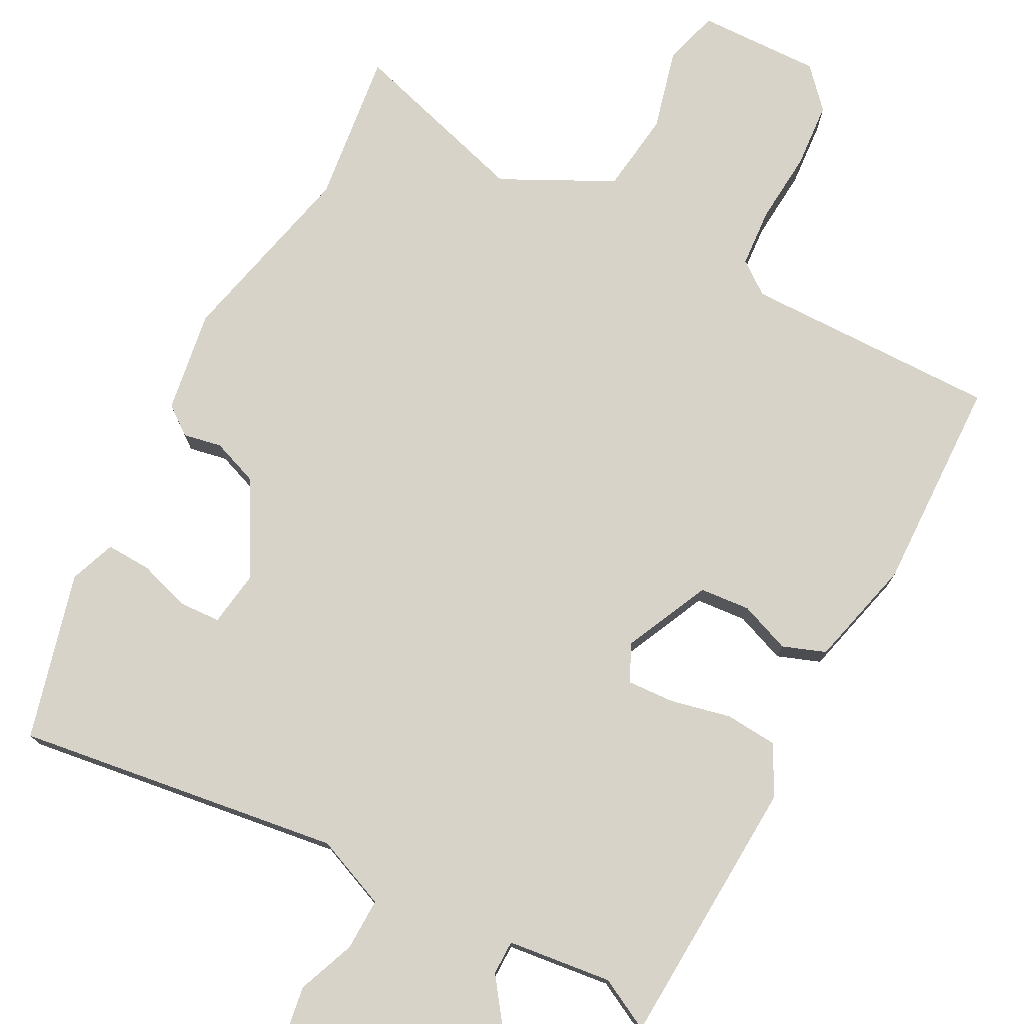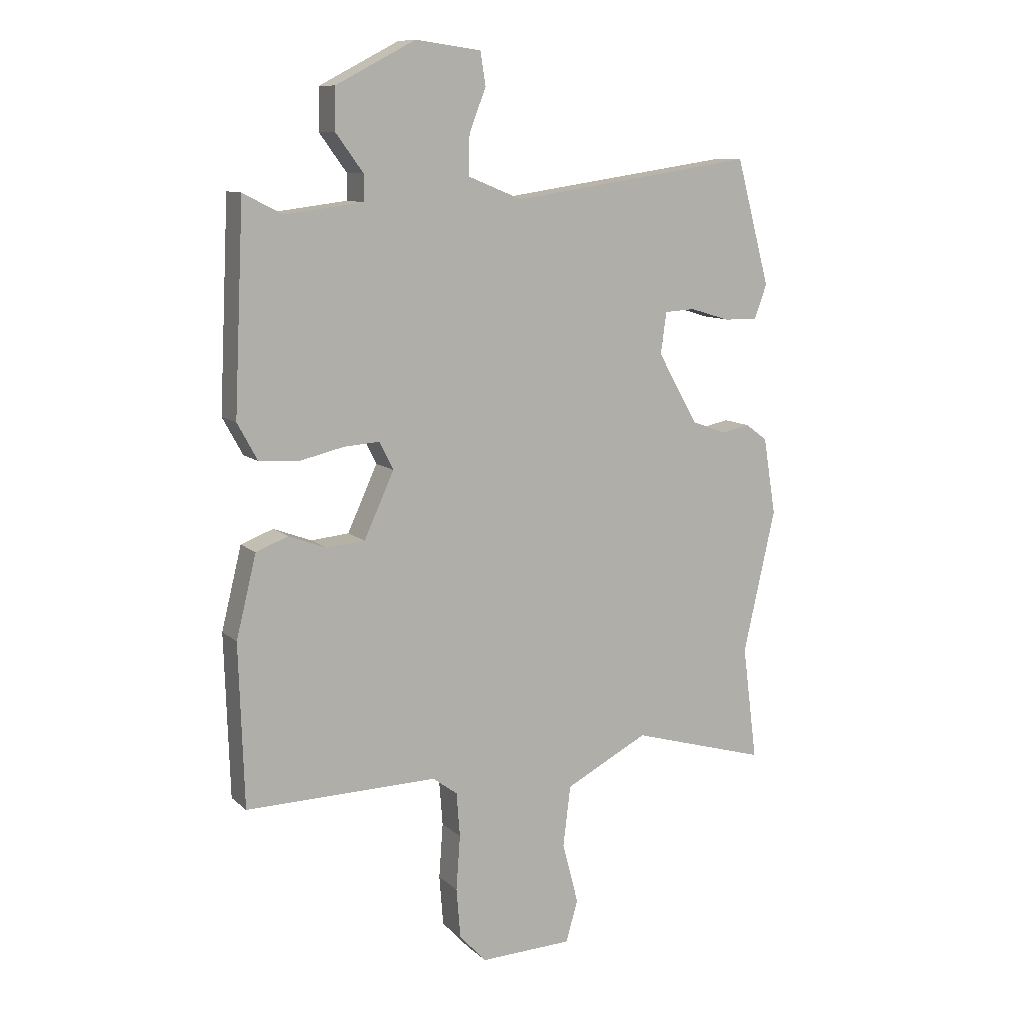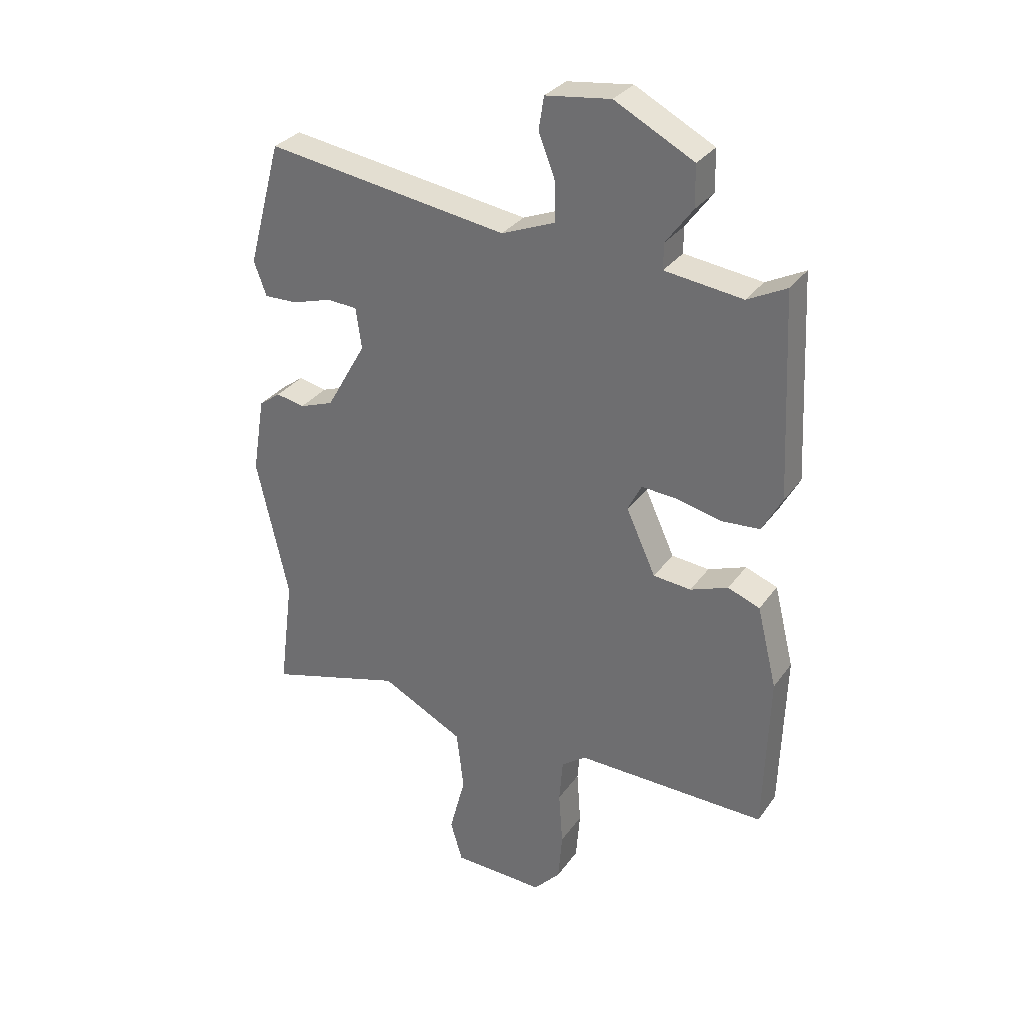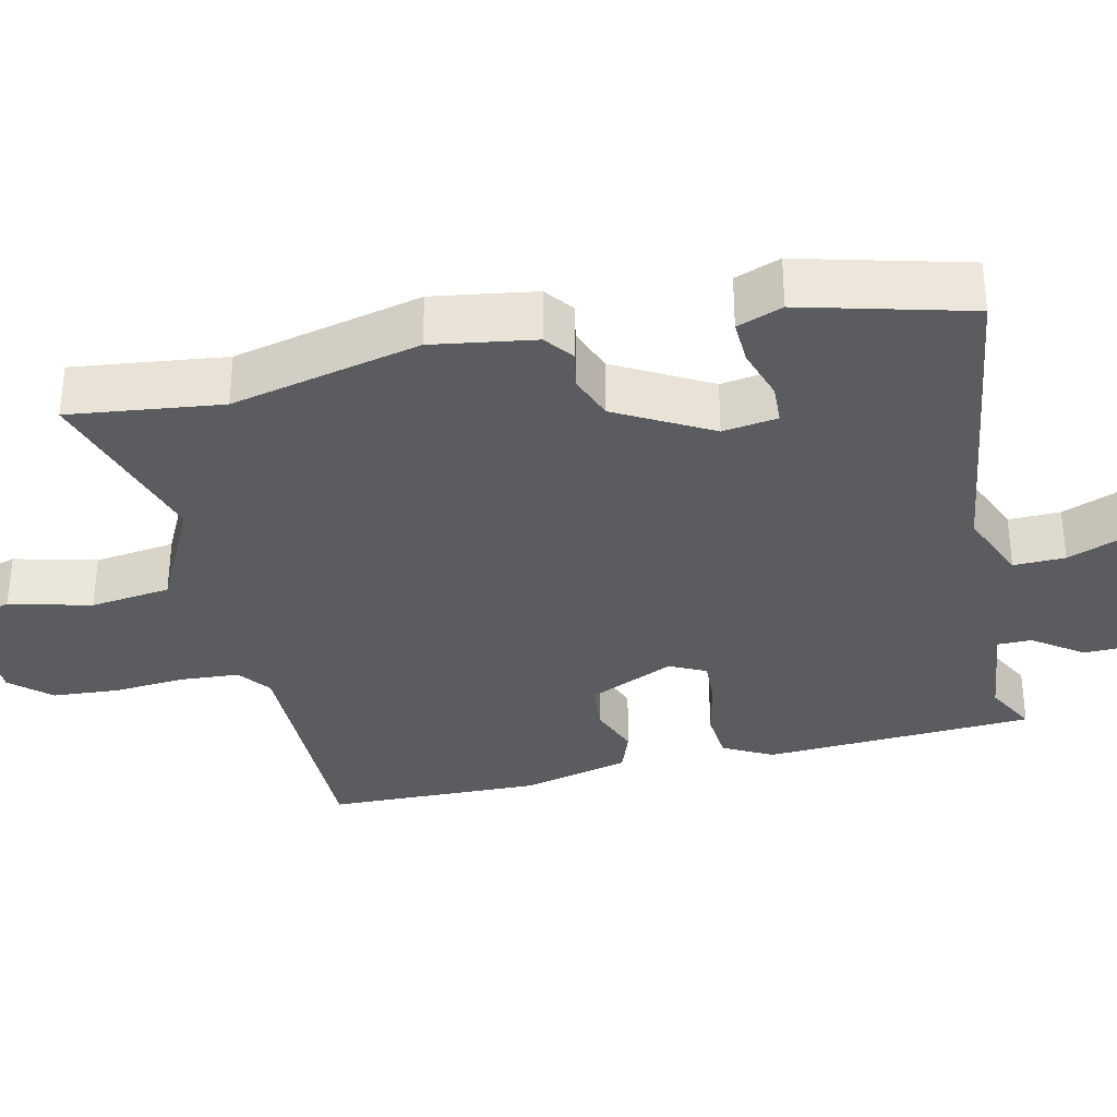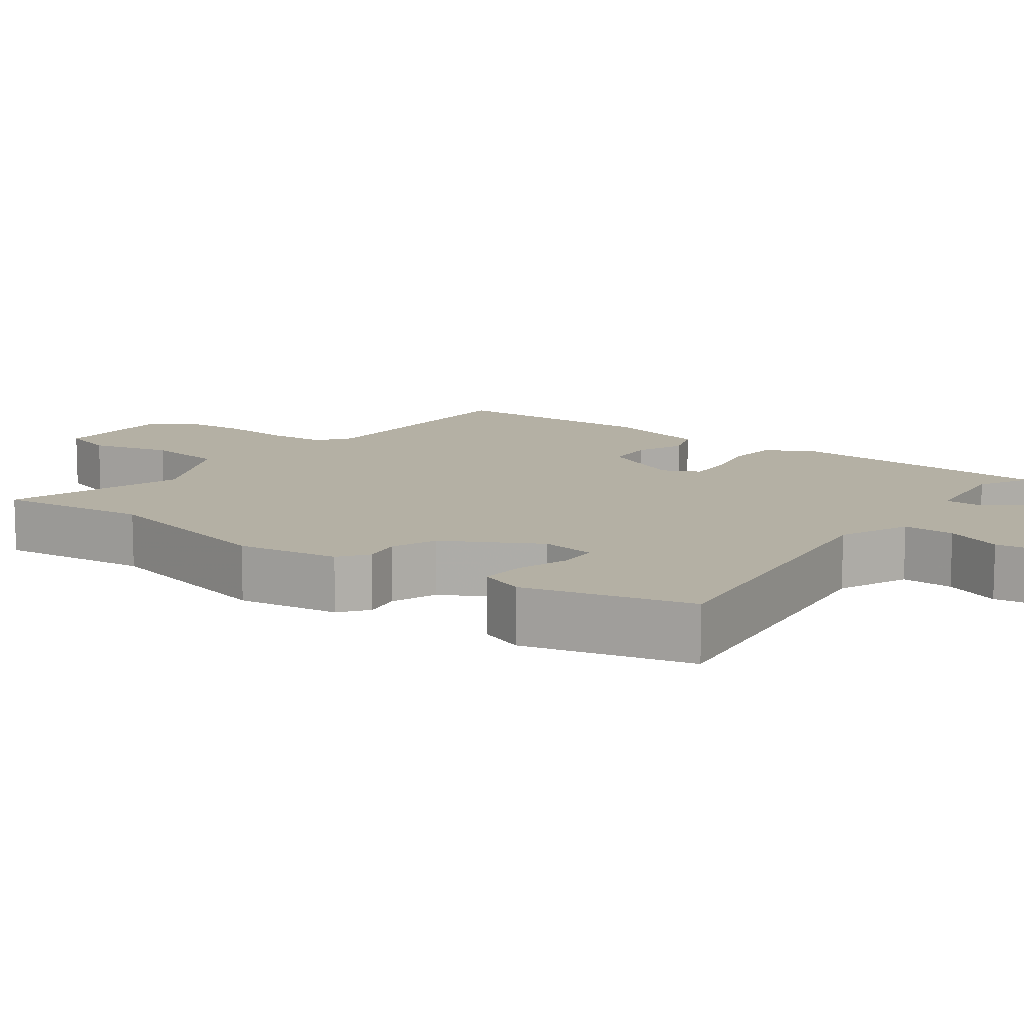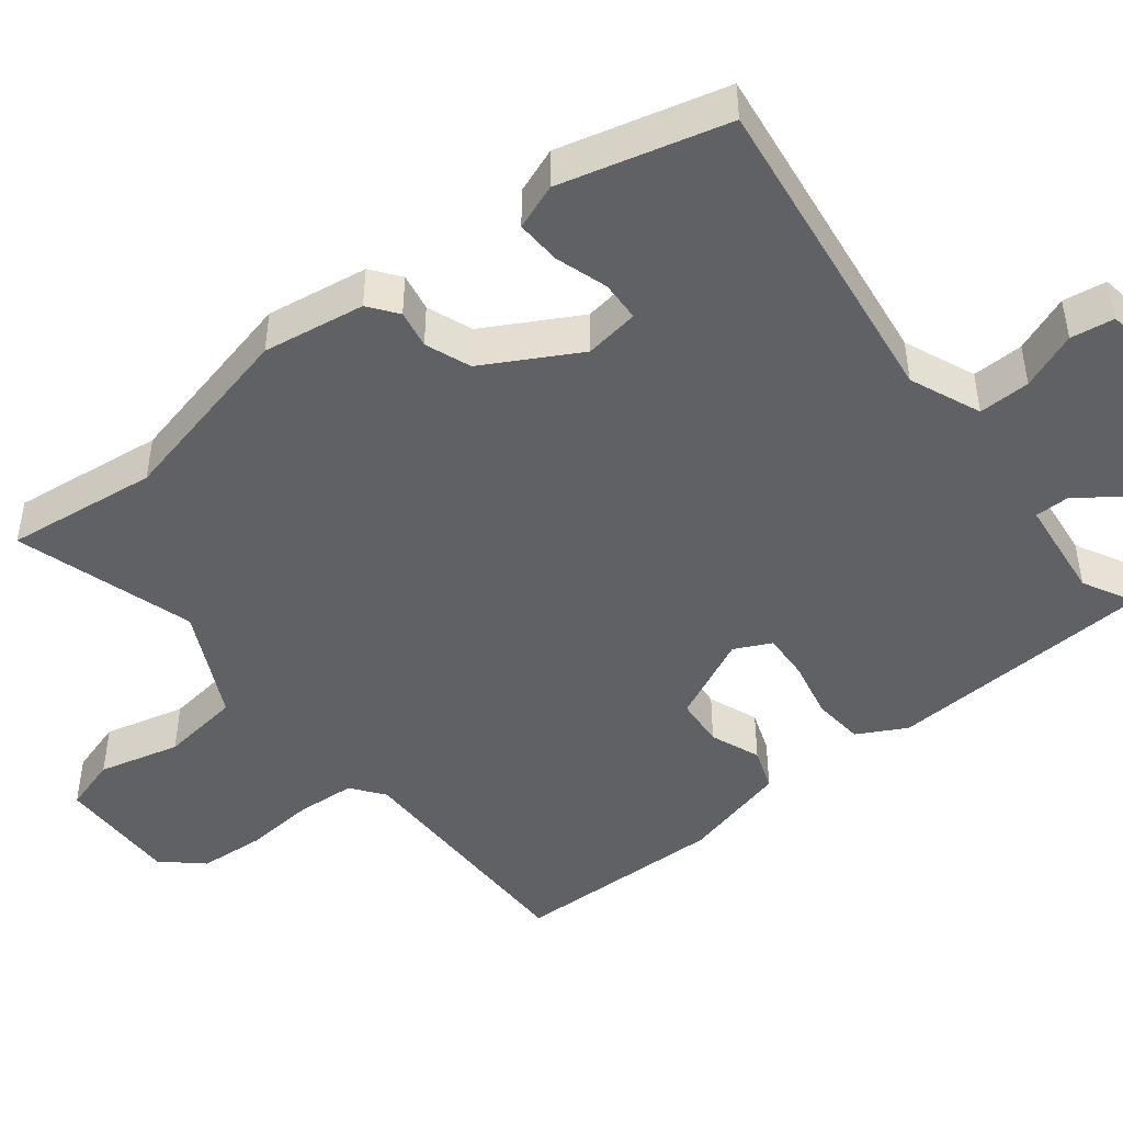
<metadata>
{"format":"obj","ext":"obj","renderer":"f3d","projection":"perspective","resolution":1024,"background":"white","views":[{"elev":75.8,"azim":28.1,"up":"+Y"},{"elev":10.4,"azim":153.2,"up":"+Z"},{"elev":31.3,"azim":29.4,"up":"+Z"},{"elev":-33.7,"azim":-76.7,"up":"+Y"},{"elev":11.5,"azim":-52.8,"up":"+Y"},{"elev":-46.5,"azim":-51.2,"up":"+Y"}]}
</metadata>
<code>
v -0.449 0.07 0.536
v -0.024 0.07 0.474
v 0.07 0.07 0.512
v 0.069 0.07 0.58
v 0.04 0.07 0.655
v 0.049 0.07 0.712
v 0.163 0.07 0.727
v 0.301 0.07 0.655
v 0.302 0.07 0.583
v 0.255 0.07 0.519
v 0.255 0.07 0.474
v 0.391 0.07 0.457
v 0.459 0.07 0.492
v 0.476 0.07 0.136
v 0.441 0.07 0.072
v 0.373 0.07 0.067
v 0.295 0.07 0.085
v 0.233 0.07 0.089
v 0.209 0.07 0.041
v 0.261 0.07 -0.072
v 0.327 0.07 -0.078
v 0.393 0.07 -0.053
v 0.449 0.07 -0.074
v 0.484 0.07 -0.216
v 0.475 0.07 -0.498
v 0.141 0.07 -0.493
v 0.098 0.07 -0.525
v 0.092 0.07 -0.602
v 0.099 0.07 -0.697
v 0.092 0.07 -0.784
v 0.045 0.07 -0.835
v -0.116 0.07 -0.83
v -0.137 0.07 -0.758
v -0.109 0.07 -0.651
v -0.122 0.07 -0.545
v -0.267 0.07 -0.471
v -0.505 0.07 -0.54
v -0.479 0.07 -0.34
v -0.535 0.07 -0.091
v -0.513 0.07 0.043
v -0.475 0.07 0.071
v -0.425 0.07 0.061
v -0.365 0.07 0.083
v -0.295 0.07 0.206
v -0.305 0.07 0.278
v -0.358 0.07 0.281
v -0.427 0.07 0.26
v -0.486 0.07 0.258
v -0.508 0.07 0.318
v -0.449 0 0.536
v -0.024 0 0.474
v 0.07 0 0.512
v 0.069 0 0.58
v 0.04 0 0.655
v 0.049 0 0.712
v 0.163 0 0.727
v 0.301 0 0.655
v 0.302 0 0.583
v 0.255 0 0.519
v 0.255 0 0.474
v 0.391 0 0.457
v 0.459 0 0.492
v 0.476 0 0.136
v 0.441 0 0.072
v 0.373 0 0.067
v 0.295 0 0.085
v 0.233 0 0.089
v 0.209 0 0.041
v 0.261 0 -0.072
v 0.327 0 -0.078
v 0.393 0 -0.053
v 0.449 0 -0.074
v 0.484 0 -0.216
v 0.475 0 -0.498
v 0.141 0 -0.493
v 0.098 0 -0.525
v 0.092 0 -0.602
v 0.099 0 -0.697
v 0.092 0 -0.784
v 0.045 0 -0.835
v -0.116 0 -0.83
v -0.137 0 -0.758
v -0.109 0 -0.651
v -0.122 0 -0.545
v -0.267 0 -0.471
v -0.505 0 -0.54
v -0.479 0 -0.34
v -0.535 0 -0.091
v -0.513 0 0.043
v -0.475 0 0.071
v -0.425 0 0.061
v -0.365 0 0.083
v -0.295 0 0.206
v -0.305 0 0.278
v -0.358 0 0.281
v -0.427 0 0.26
v -0.486 0 0.258
v -0.508 0 0.318
f 49 1 2
f 48 49 2
f 47 48 2
f 46 47 2
f 45 46 2 3
f 44 45 3
f 43 44 3
f 40 41 42
f 39 40 42
f 38 39 42
f 38 42 43
f 37 38 43
f 36 37 43
f 35 36 43 3
f 32 33 34
f 31 32 34
f 30 31 34
f 29 30 34
f 28 29 34
f 34 35 3
f 28 34 3
f 27 28 3
f 24 25 26
f 23 24 26
f 22 23 26
f 21 22 26
f 20 21 26 27
f 19 20 27
f 15 16 17
f 14 15 17
f 13 14 17
f 12 13 17
f 11 12 17 18
f 10 11 18 19
f 8 9 10
f 7 8 10
f 6 7 10
f 5 6 10
f 4 5 10
f 10 19 27
f 4 10 27
f 3 4 27
f 51 50 98
f 51 98 97
f 51 97 96
f 51 96 95
f 52 51 95 94
f 52 94 93
f 52 93 92
f 91 90 89
f 91 89 88
f 91 88 87
f 92 91 87
f 92 87 86
f 92 86 85
f 52 92 85 84
f 83 82 81
f 83 81 80
f 83 80 79
f 83 79 78
f 83 78 77
f 52 84 83
f 52 83 77
f 52 77 76
f 75 74 73
f 75 73 72
f 75 72 71
f 75 71 70
f 76 75 70 69
f 76 69 68
f 66 65 64
f 66 64 63
f 66 63 62
f 66 62 61
f 67 66 61 60
f 68 67 60 59
f 59 58 57
f 59 57 56
f 59 56 55
f 59 55 54
f 59 54 53
f 76 68 59
f 76 59 53
f 76 53 52
f 1 50 51 2
f 2 51 52 3
f 3 52 53 4
f 4 53 54 5
f 5 54 55 6
f 6 55 56 7
f 7 56 57 8
f 8 57 58 9
f 9 58 59 10
f 10 59 60 11
f 11 60 61 12
f 12 61 62 13
f 13 62 63 14
f 14 63 64 15
f 15 64 65 16
f 16 65 66 17
f 17 66 67 18
f 18 67 68 19
f 19 68 69 20
f 20 69 70 21
f 21 70 71 22
f 22 71 72 23
f 23 72 73 24
f 24 73 74 25
f 25 74 75 26
f 26 75 76 27
f 27 76 77 28
f 28 77 78 29
f 29 78 79 30
f 30 79 80 31
f 31 80 81 32
f 32 81 82 33
f 33 82 83 34
f 34 83 84 35
f 35 84 85 36
f 36 85 86 37
f 37 86 87 38
f 38 87 88 39
f 39 88 89 40
f 40 89 90 41
f 41 90 91 42
f 42 91 92 43
f 43 92 93 44
f 44 93 94 45
f 45 94 95 46
f 46 95 96 47
f 47 96 97 48
f 48 97 98 49
f 49 98 50 1

</code>
